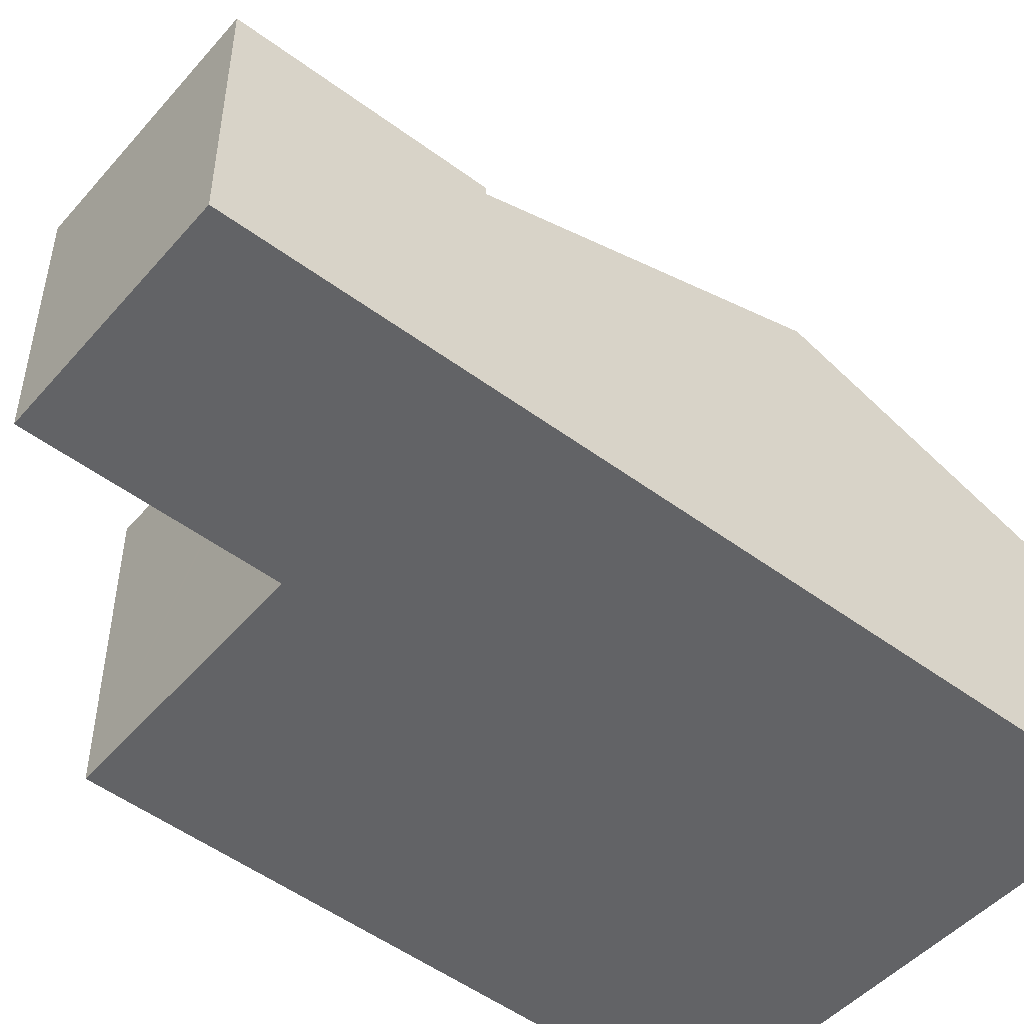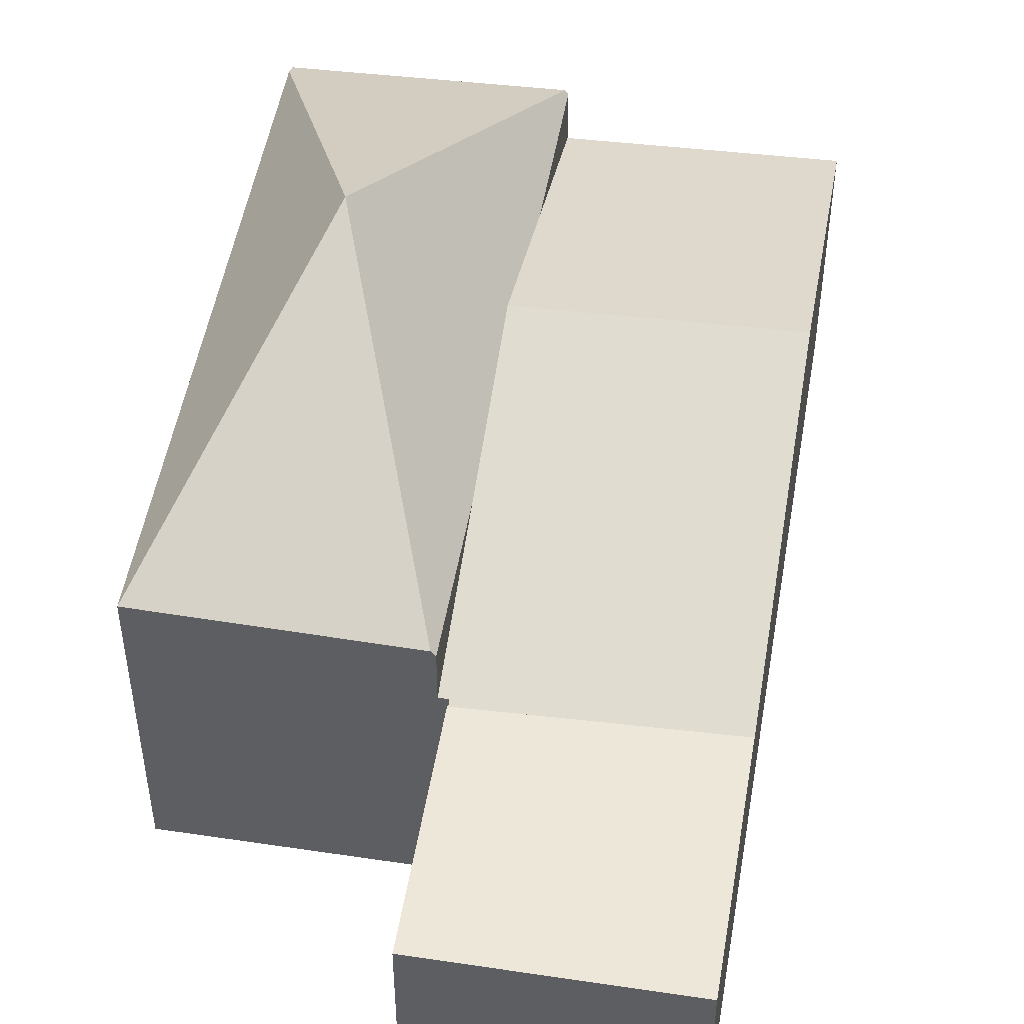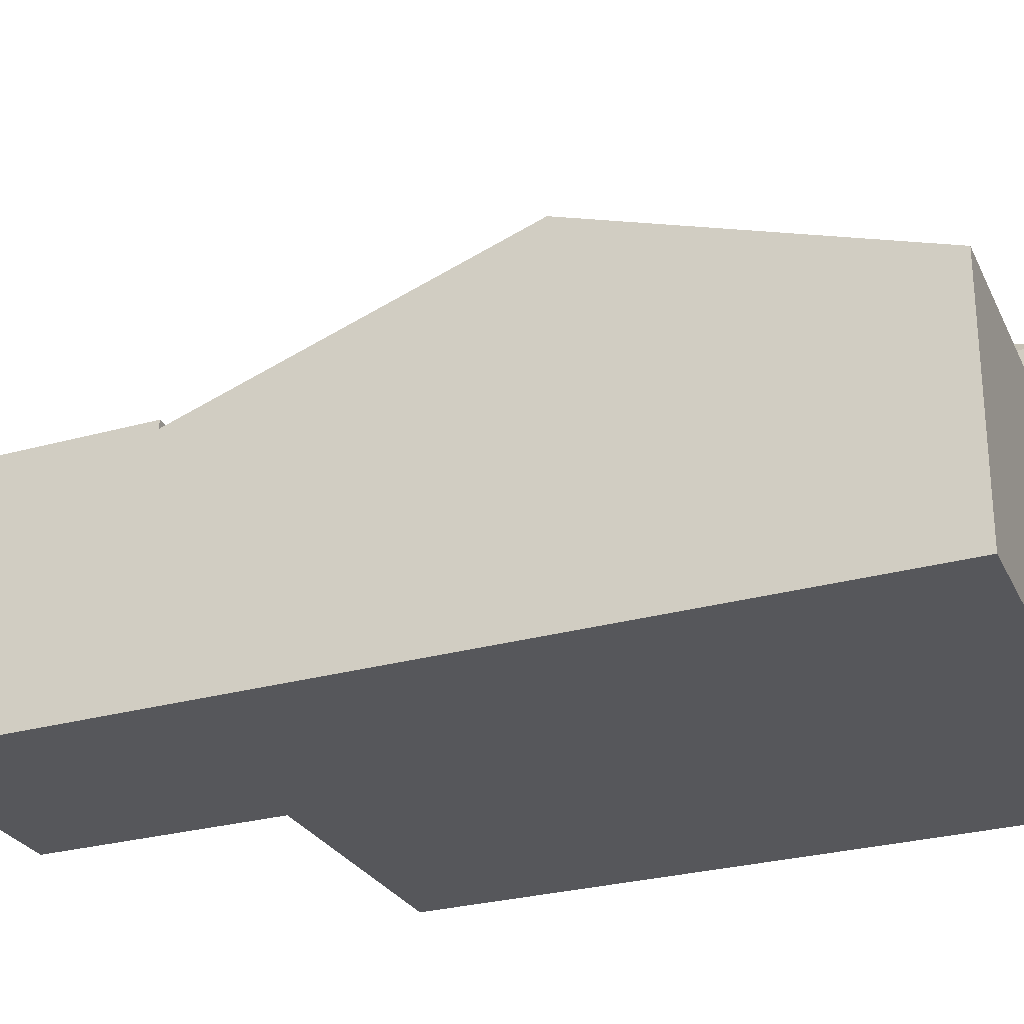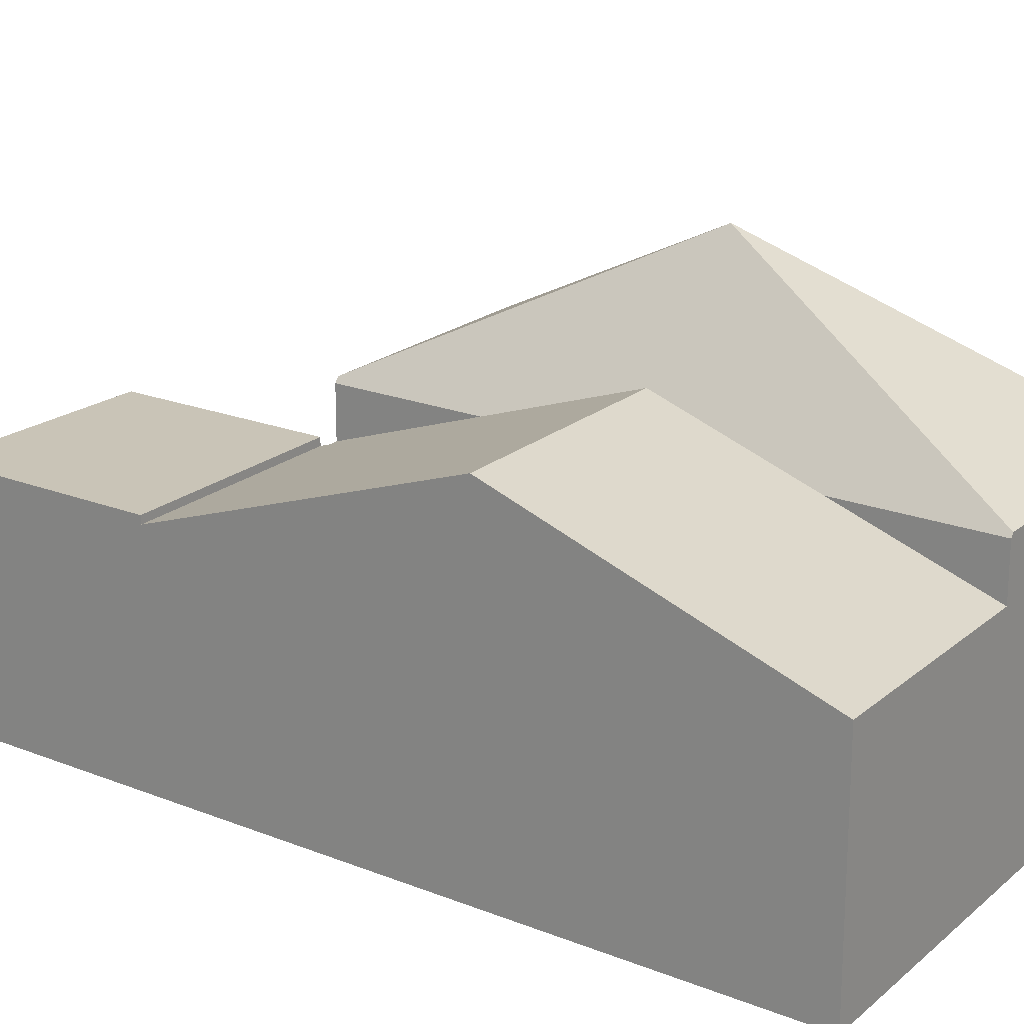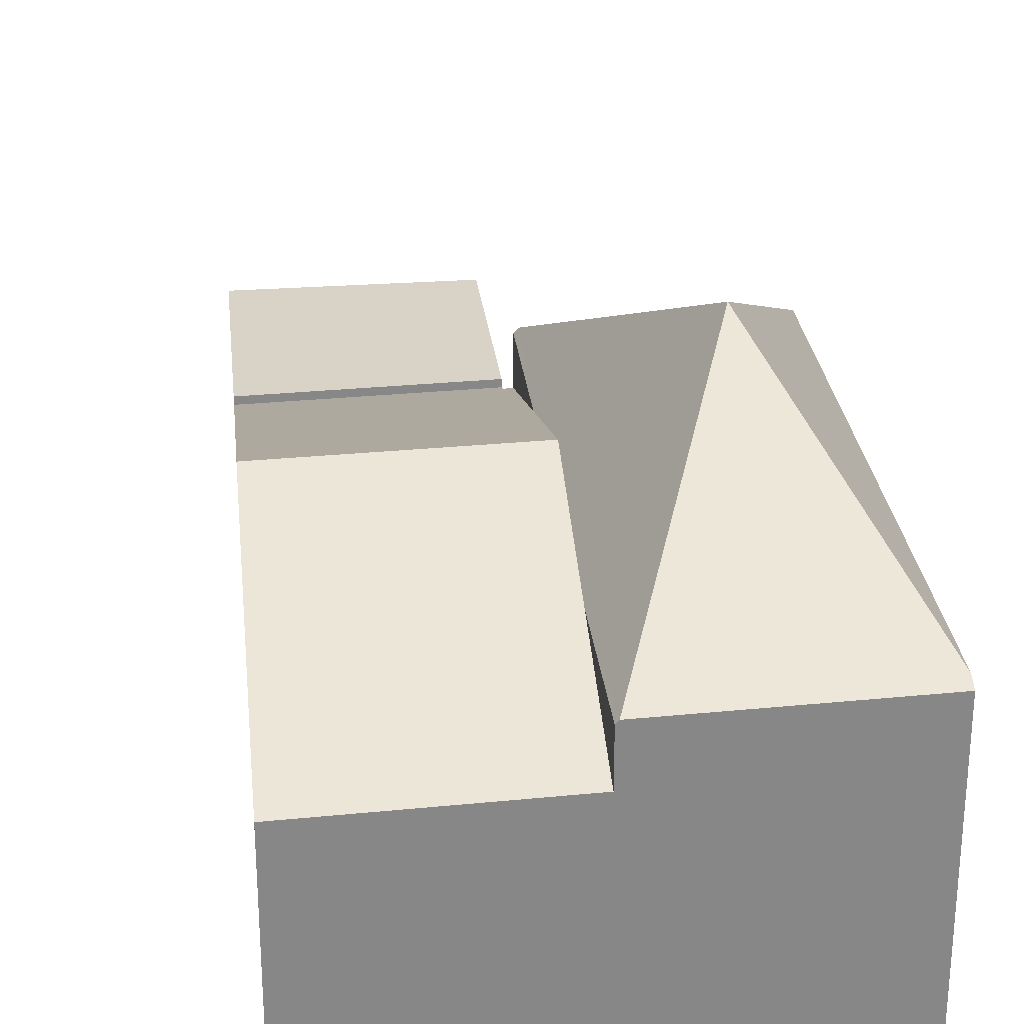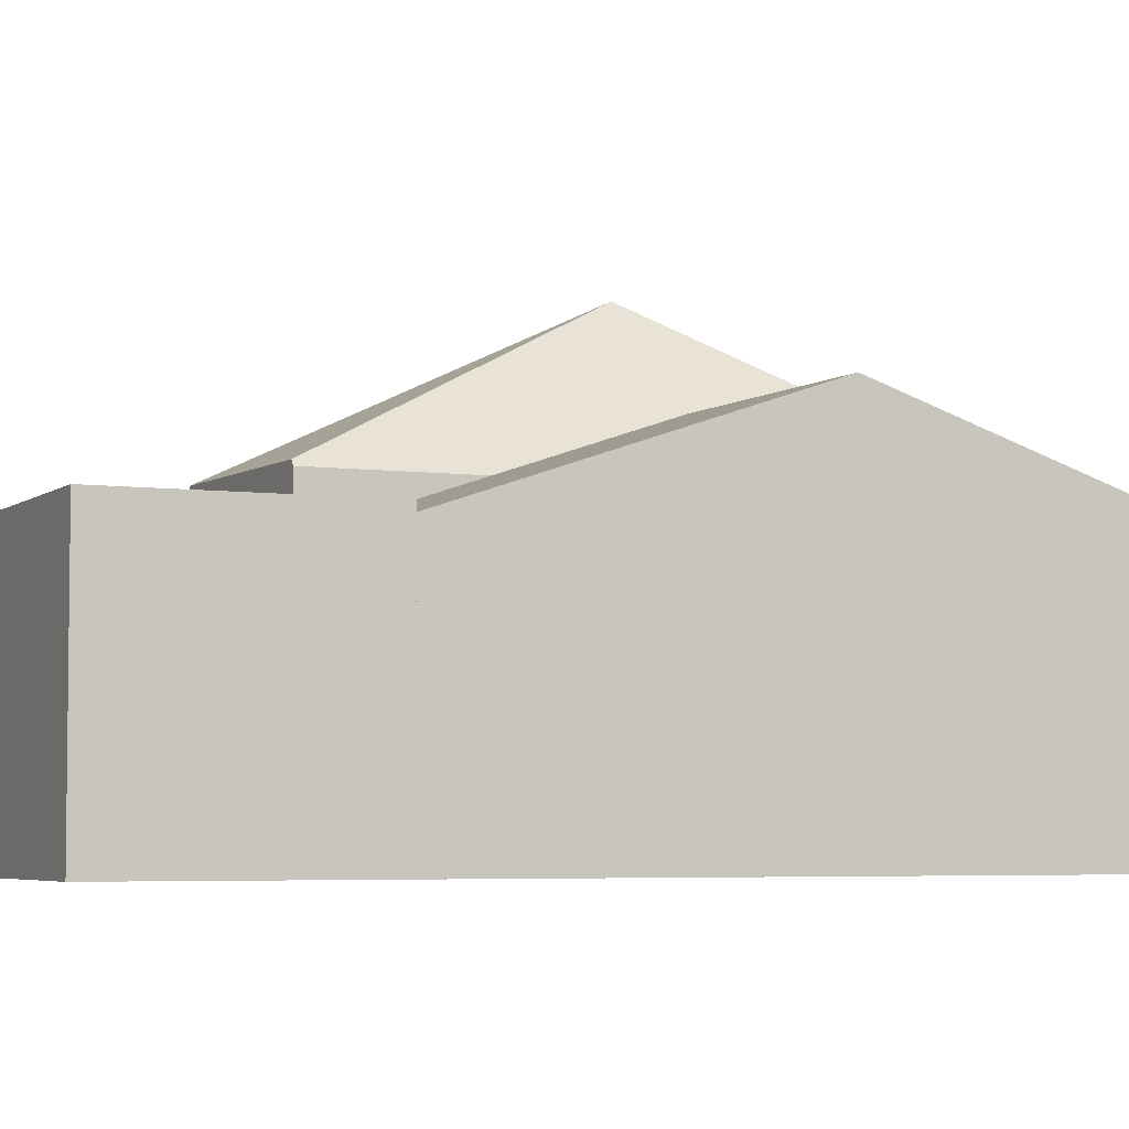
<metadata>
{"format":"obj","ext":"obj","renderer":"f3d","projection":"perspective","resolution":1024,"background":"white","views":[{"elev":-50.9,"azim":-140.2,"up":"+Y"},{"elev":50.1,"azim":178.4,"up":"+Y"},{"elev":-27.3,"azim":-77.8,"up":"+Y"},{"elev":20.0,"azim":-65.0,"up":"+Y"},{"elev":28.0,"azim":-17.4,"up":"+Y"},{"elev":-4.8,"azim":-125.3,"up":"+Y"}]}
</metadata>
<code>
v  5.353 5.645 -3.202
v  7.554 3.768 -6.735
v  4.606 3.711 -7.306
v  3.039 3.694 0.466
v  3.383 3.645 -1.458
v  3 3.645 0.46
v  3.78 3.645 -3.443
v  4.177 3.645 -5.429
v  4.554 3.645 -7.316
v  6.069 3.694 0.931
v  6.099 3.771 0.777
v  7.554 4.124e-16 -6.735
v  6.099 -4.758e-17 0.777
v  6.069 -5.701e-17 0.931
v  4.554 4.48e-16 -7.316
v  4.606 4.474e-16 -7.306
v  4.177 3.324e-16 -5.429
v  3.78 2.108e-16 -3.443
v  3.383 8.928e-17 -1.458
v  3 -2.817e-17 0.46
v  3.039 -2.853e-17 0.466
v  1.58 2.95 -7.906
v  4.441 2.993 -7.338
v  4.465 2.95 -7.463
v  4.554 2.995 -7.316
v  0.78 4.33 -3.904
v  3.78 4.33 -3.443
v  3 2.984 0.46
v  0 2.984 1.827e-16
v  4.441 4.493e-16 -7.338
v  4.465 4.57e-16 -7.463
v  1.58 4.841e-16 -7.906
v  0.78 2.391e-16 -3.904
v  0 0 0
v  2.14 3.05 -10.71
v  4.465 3.05 -7.463
v  4.986 3.05 -10.16
v  1.58 3.05 -7.906
v  4.986 6.219e-16 -10.16
v  2.14 6.556e-16 -10.71
g defaultobject
f 1 2 3
f 4 5 6
f 5 4 1
f 5 1 7
f 7 1 8
f 8 1 3
f 8 3 9
f 10 1 4
f 1 10 11
f 11 2 1
f 11 12 2
f 12 11 10
f 12 10 13
f 13 10 14
f 12 3 2
f 3 12 9
f 9 12 15
f 15 12 16
f 15 8 9
f 8 15 7
f 7 15 17
f 7 17 5
f 5 17 18
f 5 18 6
f 6 18 19
f 6 19 20
f 6 10 4
f 10 6 14
f 14 6 20
f 14 20 21
f 13 16 12
f 16 13 15
f 15 13 17
f 17 13 18
f 18 13 19
f 19 13 20
f 20 13 14
f 20 14 21
f 22 23 24
f 23 8 25
f 8 23 22
f 8 22 26
f 8 26 27
f 28 26 29
f 26 28 5
f 26 5 27
f 8 15 25
f 15 8 27
f 15 27 5
f 15 5 17
f 17 5 18
f 18 5 28
f 18 28 19
f 19 28 20
f 30 24 23
f 24 30 31
f 15 23 25
f 23 15 30
f 31 22 24
f 22 31 32
f 32 26 22
f 26 32 33
f 26 33 29
f 29 33 34
f 34 28 29
f 28 34 20
f 17 30 15
f 30 17 32
f 32 17 33
f 33 17 18
f 33 18 19
f 33 19 34
f 34 19 20
f 32 31 30
f 35 36 37
f 36 35 38
f 32 36 38
f 36 32 31
f 31 37 36
f 37 31 39
f 39 35 37
f 35 39 40
f 40 38 35
f 38 40 32
f 40 31 32
f 31 40 39

</code>
